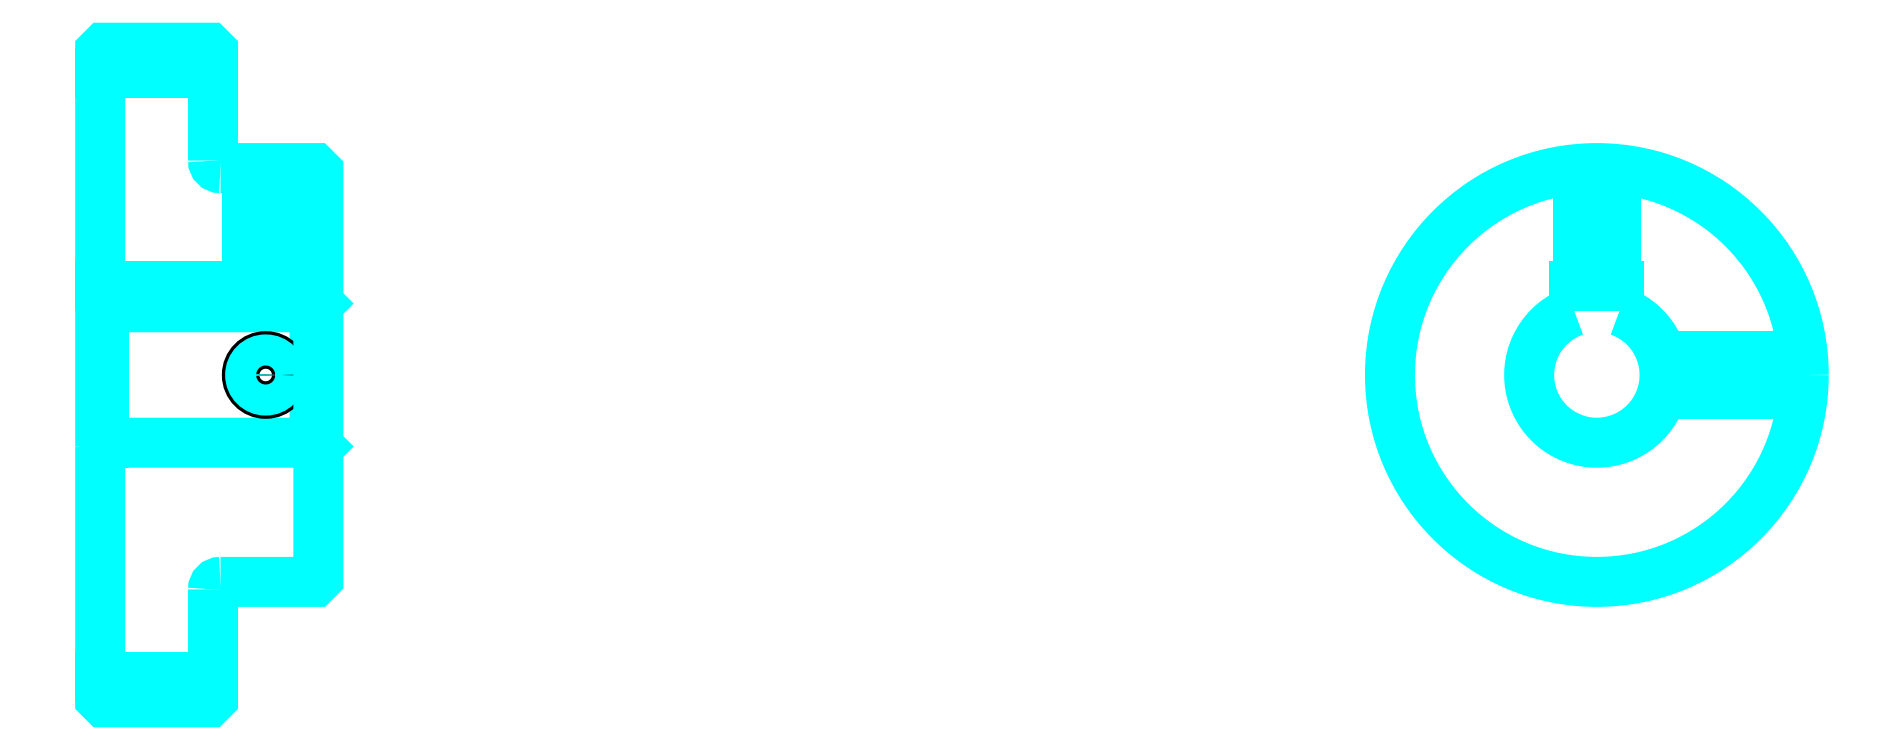
<metadata>
{"format":"dxf","ext":"dxf","renderer":"ezdxf+matplotlib","layout":"modelspace","background":"white","min_lineweight":24,"dpi":150}
</metadata>
<code>
0
SECTION
2
ENTITIES
0
LINE
8
0
10
147.9
20
189
30
0
11
162.9
21
189
31
0
0
LINE
8
0
10
147.9
20
108.7
30
0
11
162.9
21
108.7
31
0
0
LINE
8
0
10
176.4
20
139.8
30
0
11
176.9
21
139.3
31
0
0
LINE
8
0
10
176.4
20
157.8
30
0
11
176.9
21
158.3
31
0
0
LINE
8
0
10
148.4
20
157.8
30
0
11
148.4
21
139.8
31
0
0
POLYLINE
8
0
66
1
10
0
20
0
30
0
70
2
0
VERTEX
8
0
10
147.9
20
139.3
30
0
70
0
0
VERTEX
8
0
10
148.4
20
139.8
30
0
70
0
0
VERTEX
8
0
10
176.4
20
139.8
30
0
70
0
0
VERTEX
8
0
10
176.4
20
157.8
30
0
70
0
0
VERTEX
8
0
10
148.4
20
157.8
30
0
70
0
0
VERTEX
8
0
10
147.9
20
158.3
30
0
70
0
0
SEQEND
8
0
0
ARC
8
0
10
163.9
20
177.3
30
0
40
1
50
180
51
270
0
ARC
8
0
10
163.9
20
120.3
30
0
40
1
50
90
51
180
0
ARC
8
0
10
346.8
20
148.8
30
0
40
9
50
109.5
51
70.53
0
POLYLINE
8
0
66
1
10
0
20
0
30
0
70
2
0
VERTEX
8
0
10
349.8
20
157.3
30
0
70
0
0
VERTEX
8
0
10
349.8
20
160.6
30
0
70
0
0
VERTEX
8
0
10
343.8
20
160.6
30
0
70
0
0
VERTEX
8
0
10
343.8
20
157.3
30
0
70
0
0
SEQEND
8
0
0
LINE
8
0
10
147.9
20
160.6
30
0
11
176.9
21
160.6
31
0
0
POLYLINE
8
0
66
1
10
0
20
0
30
0
70
2
0
VERTEX
8
0
10
172.4
20
176.3
30
0
70
0
0
VERTEX
8
0
10
172.4
20
160.6
30
0
70
0
0
SEQEND
8
0
0
POLYLINE
8
0
66
1
10
0
20
0
30
0
70
2
0
VERTEX
8
0
10
167.4
20
176.3
30
0
70
0
0
VERTEX
8
0
10
167.4
20
160.6
30
0
70
0
0
SEQEND
8
0
0
POLYLINE
8
0
66
1
10
0
20
0
30
0
70
2
0
VERTEX
8
0
10
172
20
176.3
30
0
70
0
0
VERTEX
8
0
10
172
20
160.6
30
0
70
0
0
SEQEND
8
0
0
POLYLINE
8
0
66
1
10
0
20
0
30
0
70
2
0
VERTEX
8
0
10
167.8
20
176.3
30
0
70
0
0
VERTEX
8
0
10
167.8
20
160.6
30
0
70
0
0
SEQEND
8
0
0
POLYLINE
8
0
66
1
10
0
20
0
30
0
70
2
0
VERTEX
8
0
10
344.3
20
160.6
30
0
70
0
0
VERTEX
8
0
10
344.3
20
176.2
30
0
70
0
0
SEQEND
8
0
0
POLYLINE
8
0
66
1
10
0
20
0
30
0
70
2
0
VERTEX
8
0
10
349.3
20
160.6
30
0
70
0
0
VERTEX
8
0
10
349.3
20
176.2
30
0
70
0
0
SEQEND
8
0
0
POLYLINE
8
0
66
1
10
0
20
0
30
0
70
2
0
VERTEX
8
0
10
344.8
20
160.6
30
0
70
0
0
VERTEX
8
0
10
344.8
20
176.2
30
0
70
0
0
SEQEND
8
0
0
POLYLINE
8
0
66
1
10
0
20
0
30
0
70
2
0
VERTEX
8
0
10
348.9
20
160.6
30
0
70
0
0
VERTEX
8
0
10
348.9
20
176.2
30
0
70
0
0
SEQEND
8
0
0
CIRCLE
8
0
10
169.9
20
148.8
30
0
40
2.5
0
CIRCLE
8
0
10
169.9
20
148.8
30
0
40
2.065
0
POLYLINE
8
0
66
1
10
0
20
0
30
0
70
2
0
VERTEX
8
0
10
355.5
20
151.3
30
0
70
0
0
VERTEX
8
0
10
374.2
20
151.3
30
0
70
0
0
SEQEND
8
0
0
POLYLINE
8
0
66
1
10
0
20
0
30
0
70
2
0
VERTEX
8
0
10
355.5
20
146.3
30
0
70
0
0
VERTEX
8
0
10
374.2
20
146.3
30
0
70
0
0
SEQEND
8
0
0
POLYLINE
8
0
66
1
10
0
20
0
30
0
70
2
0
VERTEX
8
0
10
355.6
20
150.9
30
0
70
0
0
VERTEX
8
0
10
374.3
20
150.9
30
0
70
0
0
SEQEND
8
0
0
POLYLINE
8
0
66
1
10
0
20
0
30
0
70
2
0
VERTEX
8
0
10
355.6
20
146.8
30
0
70
0
0
VERTEX
8
0
10
374.3
20
146.8
30
0
70
0
0
SEQEND
8
0
0
POLYLINE
8
0
66
1
10
0
20
0
30
0
70
2
0
VERTEX
8
0
10
147.9
20
139.3
30
0
70
0
0
VERTEX
8
0
10
147.9
20
105.8
30
0
70
0
0
VERTEX
8
0
10
148.4
20
105.3
30
0
70
0
0
VERTEX
8
0
10
162.4
20
105.3
30
0
70
0
0
VERTEX
8
0
10
162.9
20
105.8
30
0
70
0
0
VERTEX
8
0
10
162.9
20
120.3
30
0
70
0
0
SEQEND
8
0
0
POLYLINE
8
0
66
1
10
0
20
0
30
0
70
2
0
VERTEX
8
0
10
163.9
20
121.3
30
0
70
0
0
VERTEX
8
0
10
176.4
20
121.3
30
0
70
0
0
VERTEX
8
0
10
176.9
20
121.8
30
0
70
0
0
VERTEX
8
0
10
176.9
20
175.8
30
0
70
0
0
VERTEX
8
0
10
176.4
20
176.3
30
0
70
0
0
VERTEX
8
0
10
163.9
20
176.3
30
0
70
0
0
SEQEND
8
0
0
POLYLINE
8
0
66
1
10
0
20
0
30
0
70
2
0
VERTEX
8
0
10
162.9
20
177.3
30
0
70
0
0
VERTEX
8
0
10
162.9
20
191.8
30
0
70
0
0
VERTEX
8
0
10
162.4
20
192.3
30
0
70
0
0
VERTEX
8
0
10
148.4
20
192.3
30
0
70
0
0
VERTEX
8
0
10
147.9
20
191.8
30
0
70
0
0
VERTEX
8
0
10
147.9
20
139.3
30
0
70
0
0
SEQEND
8
0
0
CIRCLE
8
0
10
346.8
20
148.8
30
0
40
27.5
0
ENDSEC
0
EOF

</code>
